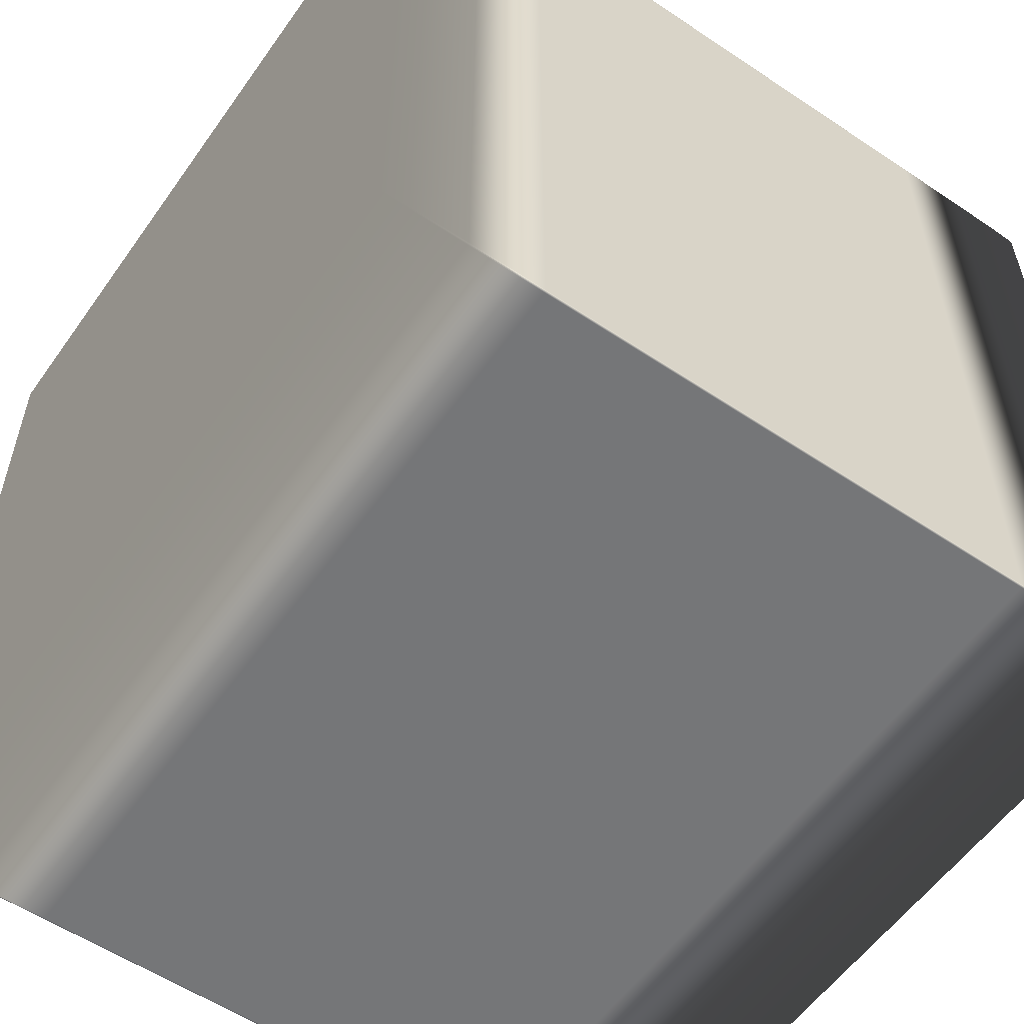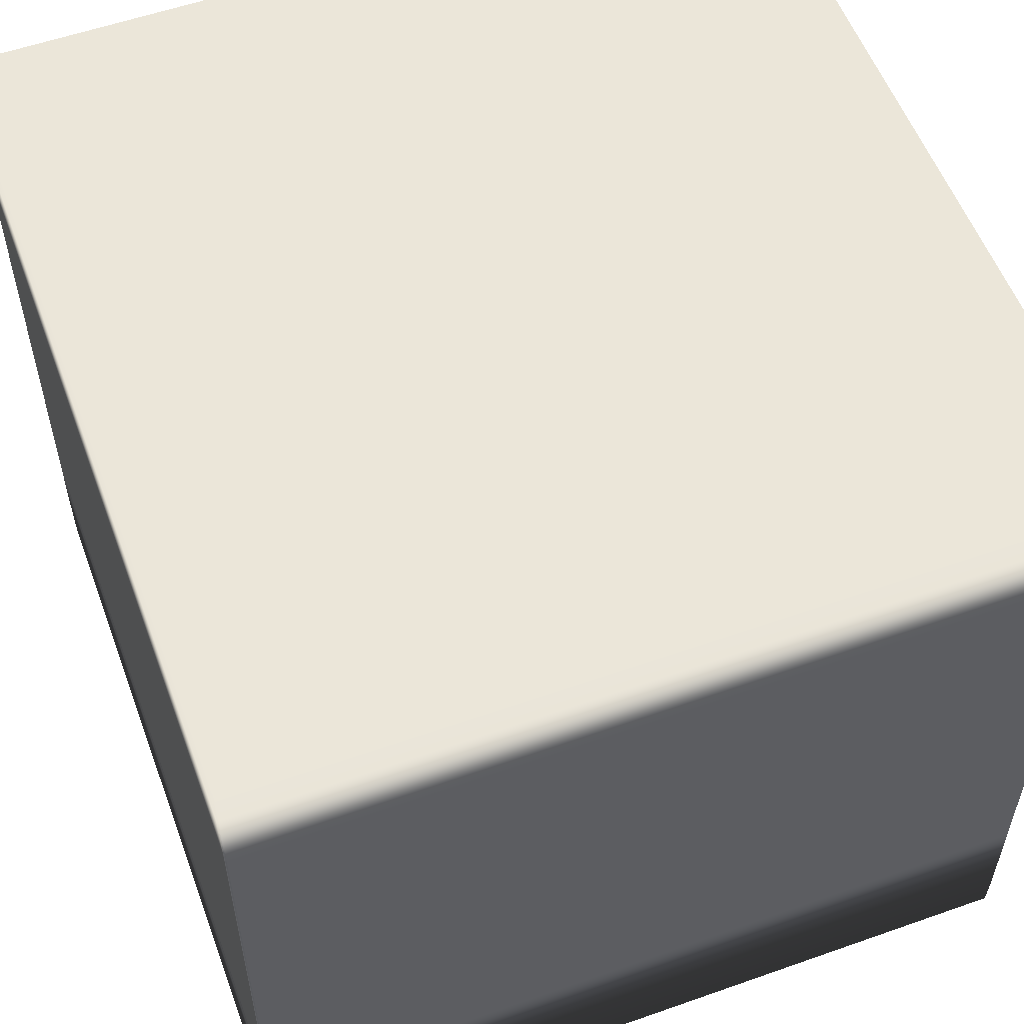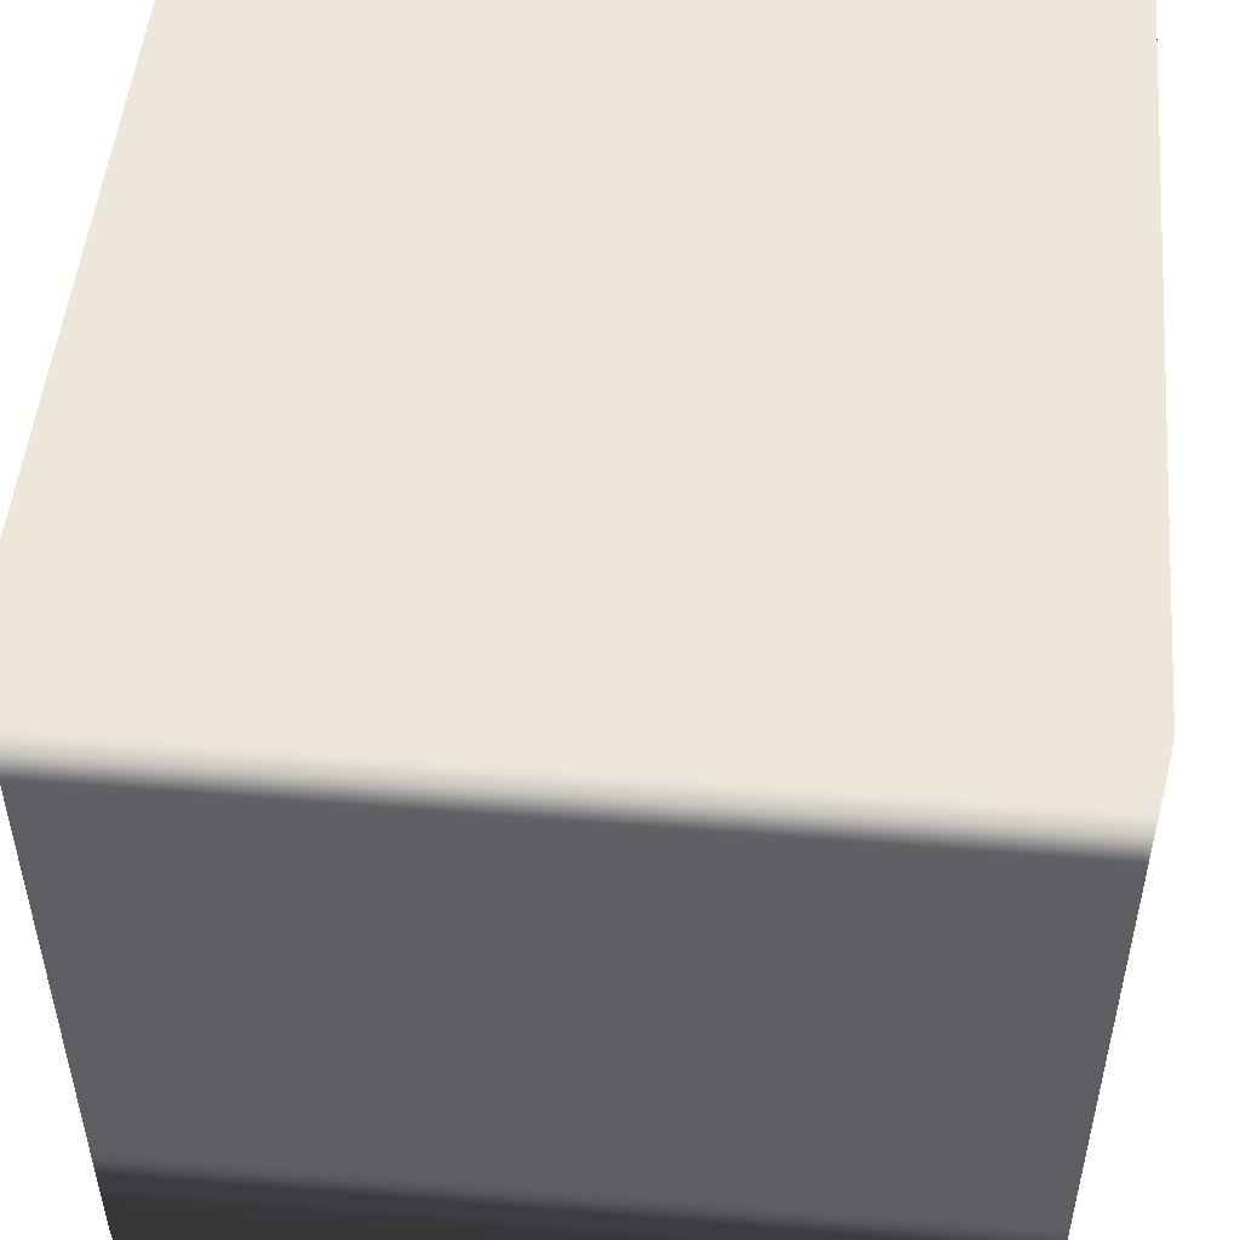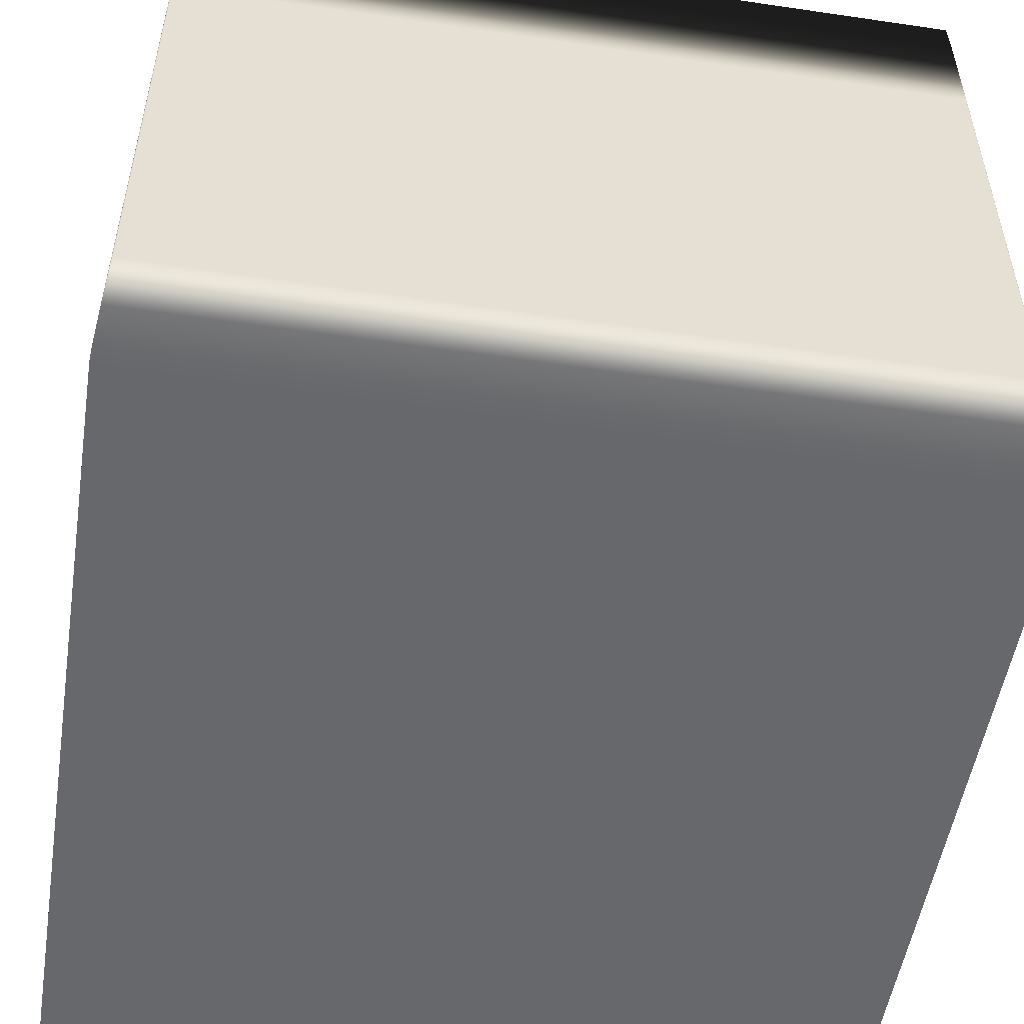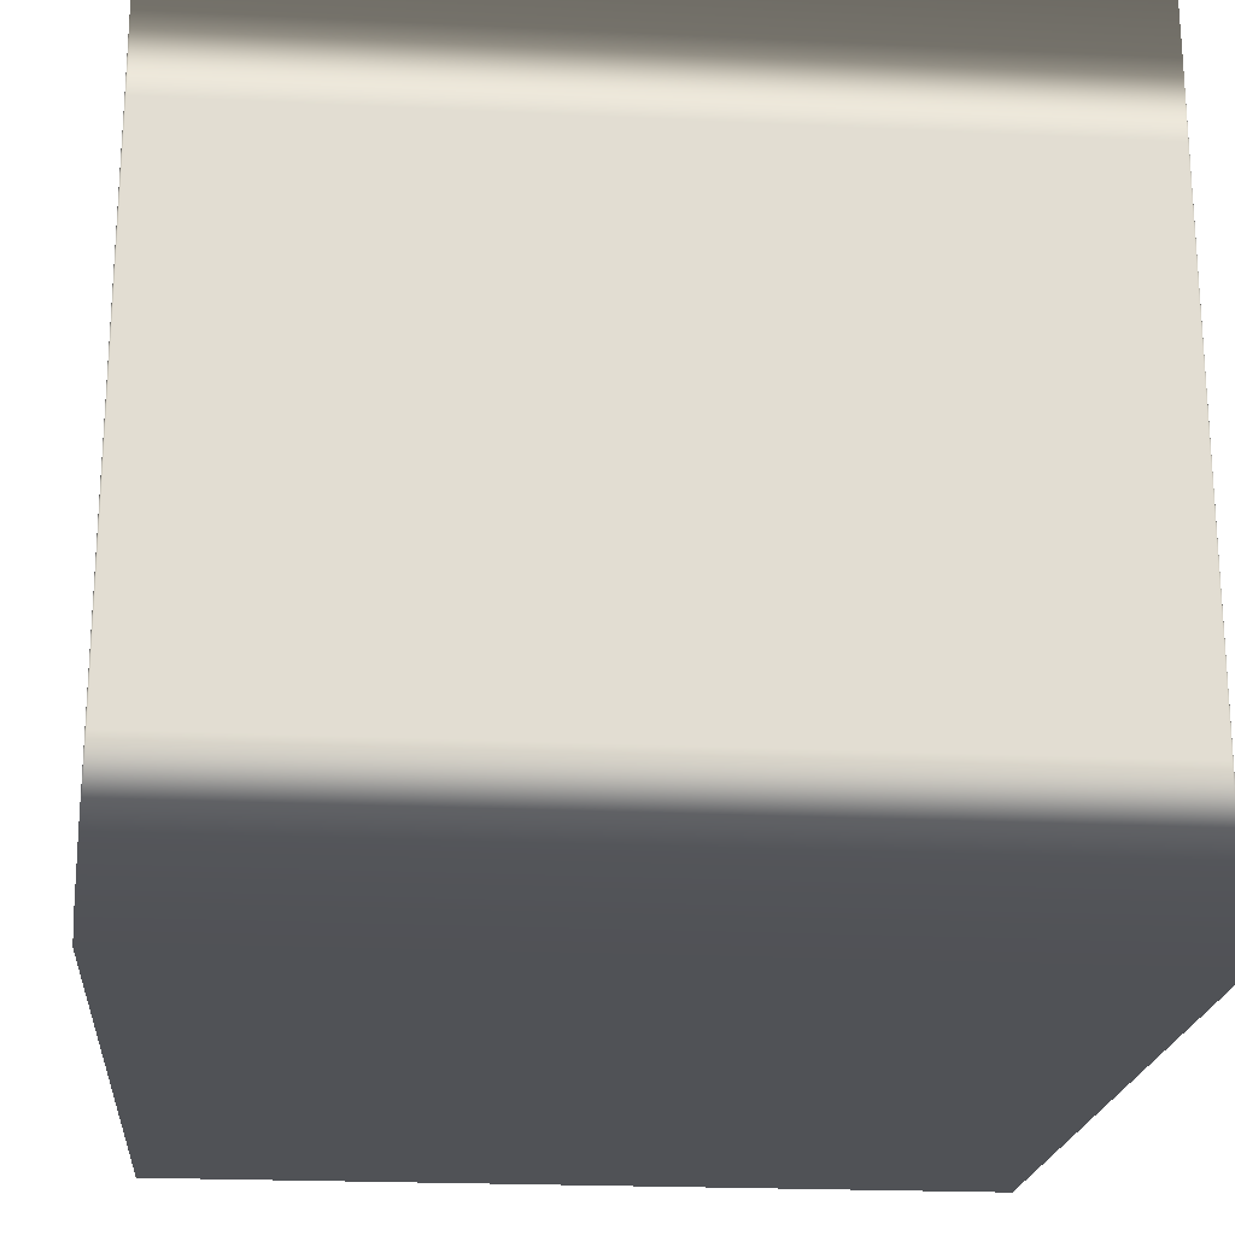
<metadata>
{"format":"obj","ext":"obj","renderer":"f3d","projection":"perspective","resolution":1024,"background":"white","views":[{"elev":-56.8,"azim":-124.9,"up":"+Z"},{"elev":56.1,"azim":-20.3,"up":"+Y"},{"elev":50.0,"azim":-84.8,"up":"+Y"},{"elev":-52.4,"azim":-9.0,"up":"+Y"},{"elev":-20.9,"azim":175.0,"up":"+Y"}]}
</metadata>
<code>
v -0.4996 -0.4 0.4996
v -0.4994 -0.4577 0.4994
v -0.4996 -0.4707 0.4986
v -0.5 -0.4 0.4986
v -0.4996 -0.3083 0.4996
v -0.5 -0.4 0.4975
v -0.4996 -0.4707 0.4975
v -0.5 -0.3083 0.4986
v -0.4996 0.3083 0.4996
v -0.5 -0.4 -0.4975
v -0.4996 -0.4707 -0.4975
v -0.5 -0.3083 0.4975
v -0.5 0.3083 0.4986
v -0.4996 0.4 0.4996
v -0.5 -0.4 -0.4986
v -0.4996 -0.4707 -0.4986
v -0.5 -0.3083 -0.4975
v -0.4996 -0.4 -0.4996
v -0.4994 -0.4577 -0.4994
v -0.5 -0.3083 -0.4986
v -0.4996 -0.3083 -0.4996
v -0.5 0.3083 0.4975
v -0.5 0.3083 -0.4986
v -0.4996 0.3083 -0.4996
v -0.5 0.3083 -0.4975
v -0.5 0.4 -0.4986
v -0.4996 0.4 -0.4996
v -0.5 0.4 -0.4975
v -0.4996 0.4707 -0.4986
v -0.4994 0.4577 -0.4994
v -0.4996 0.4707 -0.4975
v -0.5 0.4 0.4975
v -0.4996 0.4707 0.4975
v -0.5 0.4 0.4986
v -0.4996 0.4707 0.4986
v -0.4994 0.4577 0.4994
v -0.4996 -0.4707 0.4986
v -0.4994 -0.4577 0.4994
v -0.4987 -0.4707 0.4996
v -0.4987 -0.5 0.4986
v -0.4996 -0.4707 0.4975
v -0.4987 -0.4707 0.4996
v -0.4979 -0.5 0.4986
v -0.4987 -0.5 0.4986
v -0.4979 -0.4707 0.4996
v -0.4987 -0.5 0.4975
v -0.4987 -0.5 0.4975
v -0.4987 -0.5 0.4986
v -0.4979 -0.5 0.4986
v -0.4996 -0.4707 -0.4975
v -0.4987 -0.5 -0.4975
v -0.4996 -0.4707 -0.4986
v 0.4979 -0.5 0.4986
v 0.4979 -0.4707 0.4996
v -0.4979 -0.5 0.4975
v -0.4979 -0.5 0.4975
v 0.4979 -0.5 0.4975
v 0.4979 -0.5 0.4986
v 0.4987 -0.5 0.4986
v 0.4987 -0.4707 0.4996
v -0.4987 -0.5 -0.4975
v -0.4979 -0.5 -0.4975
v -0.4987 -0.5 -0.4986
v -0.4987 -0.5 -0.4986
v -0.4987 -0.5 -0.4975
v 0.4987 -0.5 0.4986
v 0.4987 -0.5 0.4975
v 0.4987 -0.4707 0.4996
v 0.4996 -0.4707 0.4986
v 0.4987 -0.5 0.4986
v 0.4987 -0.5 0.4975
v 0.4994 -0.4577 0.4994
v 0.4996 -0.4707 0.4975
v -0.4987 -0.4707 -0.4996
v -0.4994 -0.4577 -0.4994
v -0.4987 -0.5 -0.4986
v -0.4979 -0.4707 -0.4996
v -0.4987 -0.4707 -0.4996
v -0.4979 -0.5 -0.4986
v -0.4979 -0.5 -0.4986
v 0.4979 -0.4707 -0.4996
v 0.4979 -0.5 -0.4975
v 0.4979 -0.5 -0.4975
v 0.4987 -0.5 -0.4975
v 0.4979 -0.5 -0.4975
v 0.4996 -0.4707 -0.4975
v 0.4979 -0.5 -0.4986
v 0.4979 -0.5 -0.4986
v 0.4987 -0.5 -0.4975
v 0.4987 -0.4707 -0.4996
v 0.4987 -0.5 -0.4986
v 0.4987 -0.5 -0.4986
v 0.4987 -0.5 -0.4986
v 0.4996 -0.4707 -0.4986
v 0.4987 -0.4707 -0.4996
v 0.4994 -0.4577 -0.4994
v -0.4987 -0.4707 0.4996
v -0.4994 -0.4577 0.4994
v -0.4996 -0.4 0.4996
v -0.4987 -0.4 0.5
v -0.4979 -0.4707 0.4996
v -0.4987 -0.3083 0.5
v -0.4996 -0.3083 0.4996
v -0.4979 -0.4 0.5
v 0.4979 -0.4707 0.4996
v -0.4987 0.3083 0.5
v -0.4996 0.3083 0.4996
v -0.4979 -0.3083 0.5
v 0.4979 -0.4 0.5
v 0.4987 -0.4707 0.4996
v 0.4979 -0.3083 0.5
v -0.4979 0.3083 0.5
v -0.4987 0.4 0.5
v -0.4996 0.4 0.4996
v 0.4987 -0.4 0.5
v 0.4979 0.3083 0.5
v -0.4979 0.4 0.5
v -0.4987 0.4707 0.4996
v -0.4994 0.4577 0.4994
v -0.4979 0.4707 0.4996
v 0.4979 0.4 0.5
v 0.4979 0.4707 0.4996
v 0.4996 -0.4 0.4996
v 0.4994 -0.4577 0.4994
v 0.4996 -0.3083 0.4996
v 0.4987 -0.3083 0.5
v 0.4996 0.3083 0.4996
v 0.4987 0.3083 0.5
v 0.4996 0.4 0.4996
v 0.4987 0.4 0.5
v 0.4987 0.4707 0.4996
v 0.4994 0.4577 0.4994
v 0.4996 -0.4707 0.4986
v 0.4994 -0.4577 0.4994
v 0.4996 -0.4 0.4996
v 0.5 -0.4 0.4986
v 0.4996 -0.4707 0.4975
v 0.5 -0.3083 0.4986
v 0.4996 -0.3083 0.4996
v 0.5 -0.4 0.4975
v 0.4996 -0.4707 -0.4975
v 0.5 -0.3083 0.4975
v 0.5 -0.4 -0.4975
v 0.4996 -0.4707 -0.4986
v 0.5 0.3083 0.4986
v 0.4996 0.3083 0.4996
v 0.5 0.3083 0.4975
v 0.5 -0.3083 -0.4975
v 0.5 -0.4 -0.4986
v 0.5 0.4 0.4986
v 0.4996 0.4 0.4996
v 0.5 0.4 0.4975
v 0.4996 0.4707 0.4986
v 0.4994 0.4577 0.4994
v 0.4996 0.4707 0.4975
v 0.4996 -0.4 -0.4996
v 0.4994 -0.4577 -0.4994
v 0.4996 -0.3083 -0.4996
v 0.5 -0.3083 -0.4986
v 0.4996 0.3083 -0.4996
v 0.5 0.3083 -0.4975
v 0.5 0.4 -0.4975
v 0.4996 0.4707 -0.4975
v 0.5 0.3083 -0.4986
v 0.4996 0.4 -0.4996
v 0.5 0.4 -0.4986
v 0.4996 0.4707 -0.4986
v 0.4994 0.4577 -0.4994
v -0.4987 0.4707 0.4996
v -0.4994 0.4577 0.4994
v -0.4996 0.4707 0.4986
v -0.4987 0.5 0.4986
v -0.4987 0.5 0.4986
v -0.4979 0.4707 0.4996
v -0.4987 0.4707 0.4996
v -0.4987 0.5 0.4975
v -0.4996 0.4707 0.4975
v -0.4979 0.5 0.4986
v 0.4979 0.4707 0.4996
v -0.4987 0.5 0.4986
v -0.4979 0.5 0.4975
v -0.4979 0.5 0.4986
v -0.4987 0.5 0.4975
v 0.4979 0.5 0.4986
v 0.4979 0.5 0.4986
v 0.4987 0.4707 0.4996
v -0.4987 0.5 -0.4975
v -0.4996 0.4707 -0.4975
v -0.4979 0.5 -0.4975
v -0.4979 0.5 -0.4975
v 0.4979 0.5 0.4975
v -0.4979 0.5 -0.4975
v 0.4987 0.5 0.4986
v 0.4987 0.5 0.4986
v -0.4987 0.5 -0.4986
v -0.4996 0.4707 -0.4986
v -0.4987 0.5 -0.4975
v -0.4979 0.5 -0.4986
v -0.4987 0.5 -0.4986
v -0.4987 0.4707 -0.4996
v -0.4987 0.4707 -0.4996
v -0.4979 0.5 -0.4986
v -0.4987 0.5 -0.4986
v -0.4994 0.4577 -0.4994
v -0.4979 0.4707 -0.4996
v 0.4996 0.4707 0.4986
v 0.4987 0.4707 0.4996
v 0.4987 0.5 0.4986
v 0.4994 0.4577 0.4994
v 0.4996 0.4707 0.4975
v 0.4987 0.5 0.4975
v 0.4987 0.5 0.4975
v 0.4996 0.4707 -0.4975
v 0.4979 0.5 -0.4975
v 0.4979 0.5 -0.4975
v 0.4979 0.5 -0.4986
v 0.4979 0.5 -0.4986
v 0.4979 0.4707 -0.4996
v 0.4987 0.5 -0.4975
v 0.4979 0.5 -0.4975
v 0.4987 0.5 -0.4975
v 0.4996 0.4707 -0.4986
v 0.4987 0.5 -0.4986
v 0.4987 0.5 -0.4986
v 0.4987 0.5 -0.4986
v 0.4987 0.4707 -0.4996
v 0.4987 0.4707 -0.4996
v 0.4994 0.4577 -0.4994
v -0.4987 0.4707 -0.4996
v -0.4994 0.4577 -0.4994
v -0.4996 0.4 -0.4996
v -0.4987 0.4 -0.5
v -0.4979 0.4707 -0.4996
v -0.4987 0.3083 -0.5
v -0.4996 0.3083 -0.4996
v -0.4979 0.4 -0.5
v 0.4979 0.4707 -0.4996
v -0.4987 -0.3083 -0.5
v -0.4996 -0.3083 -0.4996
v -0.4979 0.3083 -0.5
v 0.4979 0.4 -0.5
v 0.4987 0.4707 -0.4996
v -0.4987 -0.4 -0.5
v -0.4996 -0.4 -0.4996
v -0.4979 -0.3083 -0.5
v 0.4979 0.3083 -0.5
v -0.4987 -0.4707 -0.4996
v -0.4994 -0.4577 -0.4994
v -0.4979 -0.4 -0.5
v -0.4979 -0.4707 -0.4996
v 0.4979 -0.3083 -0.5
v 0.4979 -0.4 -0.5
v 0.4979 -0.4707 -0.4996
v 0.4987 -0.3083 -0.5
v 0.4987 -0.4 -0.5
v 0.4987 -0.4707 -0.4996
v 0.4996 -0.4 -0.4996
v 0.4994 -0.4577 -0.4994
v 0.4996 -0.3083 -0.4996
v 0.4987 0.3083 -0.5
v 0.4996 0.3083 -0.4996
v 0.4987 0.4 -0.5
v 0.4996 0.4 -0.4996
v 0.4994 0.4577 -0.4994
g Cube_2543_0
f 1 3 2
f 1 4 3
f 4 1 5
f 3 4 6
f 3 6 7
f 4 5 8
f 6 4 8
f 8 5 9
f 7 6 10
f 7 10 11
f 6 8 12
f 10 6 12
f 8 9 13
f 12 8 13
f 13 9 14
f 11 10 15
f 11 15 16
f 10 12 17
f 15 10 17
f 16 15 18
f 16 18 19
f 20 18 15
f 15 17 20
f 20 21 18
f 17 12 22
f 12 13 22
f 23 21 20
f 23 24 21
f 20 17 25
f 17 22 25
f 20 25 23
f 26 24 23
f 26 27 24
f 23 25 28
f 28 25 22
f 23 28 26
f 27 26 29
f 28 29 26
f 27 29 30
f 28 31 29
f 28 22 32
f 32 31 28
f 32 22 13
f 32 33 31
f 32 13 34
f 34 33 32
f 13 14 34
f 34 35 33
f 35 34 14
f 35 14 36
f 37 39 38
f 37 40 39
f 40 37 41
f 42 44 43
f 42 43 45
f 40 41 46
f 47 49 48
f 46 41 50
f 46 50 51
f 51 50 52
f 45 43 53
f 45 53 54
f 47 55 49
f 51 56 46
f 49 55 57
f 49 57 58
f 54 53 59
f 54 59 60
f 61 62 55
f 57 55 62
f 51 52 63
f 64 62 65
f 58 67 66
f 58 57 67
f 68 70 69
f 69 70 71
f 68 69 72
f 69 71 73
f 74 63 52
f 74 52 75
f 76 78 77
f 76 77 79
f 64 80 62
f 79 77 81
f 57 62 82
f 67 57 83
f 82 62 80
f 73 71 84
f 71 85 84
f 73 84 86
f 79 81 87
f 82 80 88
f 89 82 88
f 87 81 90
f 86 84 91
f 89 88 92
f 87 90 93
f 86 91 94
f 94 91 95
f 94 95 96
f 97 99 98
f 97 100 99
f 100 97 101
f 99 100 102
f 99 102 103
f 100 101 104
f 104 101 105
f 103 102 106
f 103 106 107
f 100 108 102
f 100 104 108
f 104 105 109
f 109 105 110
f 111 104 109
f 111 108 104
f 102 108 112
f 102 112 106
f 107 106 113
f 107 113 114
f 109 110 115
f 111 109 115
f 116 108 111
f 116 112 108
f 106 112 117
f 106 117 113
f 117 112 116
f 114 113 118
f 118 113 117
f 114 118 119
f 118 117 120
f 120 117 121
f 117 116 121
f 120 121 122
f 123 115 110
f 123 110 124
f 115 123 125
f 115 125 126
f 111 115 126
f 116 111 126
f 126 125 127
f 116 126 128
f 126 127 128
f 121 116 128
f 128 127 129
f 122 121 130
f 121 128 130
f 128 129 130
f 122 130 131
f 131 130 129
f 131 129 132
f 133 135 134
f 133 136 135
f 136 133 137
f 135 136 138
f 135 138 139
f 136 137 140
f 140 137 141
f 136 140 142
f 136 142 138
f 140 141 143
f 142 140 143
f 143 141 144
f 139 138 145
f 139 145 146
f 138 142 147
f 138 147 145
f 142 143 148
f 147 142 148
f 143 144 149
f 148 143 149
f 146 145 150
f 146 150 151
f 145 147 152
f 145 152 150
f 151 150 153
f 153 150 152
f 151 153 154
f 153 152 155
f 156 149 144
f 156 144 157
f 158 149 156
f 158 159 149
f 160 159 158
f 148 149 159
f 147 148 161
f 152 147 161
f 161 148 159
f 155 152 162
f 152 161 162
f 155 162 163
f 160 164 159
f 161 159 164
f 162 161 164
f 165 164 160
f 163 162 166
f 162 164 166
f 165 166 164
f 163 166 167
f 167 166 165
f 167 165 168
f 169 171 170
f 169 172 171
f 173 175 174
f 171 172 176
f 171 176 177
f 173 174 178
f 178 174 179
f 180 182 181
f 180 181 183
f 178 179 184
f 181 182 185
f 184 179 186
f 177 176 187
f 177 187 188
f 183 181 189
f 176 190 187
f 181 185 191
f 192 181 191
f 184 186 193
f 191 185 194
f 188 187 195
f 188 195 196
f 197 192 198
f 197 198 199
f 196 195 200
f 201 203 202
f 196 200 204
f 201 202 205
f 206 208 207
f 206 207 209
f 208 206 210
f 208 210 211
f 191 194 212
f 211 210 213
f 192 191 214
f 198 192 214
f 215 191 212
f 205 202 216
f 198 214 217
f 205 216 218
f 211 213 219
f 220 211 219
f 217 214 221
f 219 213 222
f 218 216 223
f 217 221 224
f 219 222 225
f 218 223 226
f 227 225 222
f 227 222 228
f 229 231 230
f 229 232 231
f 232 229 233
f 231 232 234
f 231 234 235
f 232 233 236
f 236 233 237
f 235 234 238
f 235 238 239
f 232 240 234
f 232 236 240
f 236 237 241
f 241 237 242
f 239 238 243
f 239 243 244
f 234 245 238
f 234 240 245
f 246 240 236
f 246 236 241
f 244 243 247
f 244 247 248
f 238 249 243
f 247 243 249
f 238 245 249
f 247 249 250
f 251 245 240
f 249 245 251
f 251 240 246
f 250 249 252
f 249 251 252
f 250 252 253
f 254 251 246
f 252 251 254
f 253 252 255
f 252 254 255
f 253 255 256
f 256 255 257
f 254 257 255
f 256 257 258
f 254 259 257
f 254 246 260
f 260 259 254
f 260 246 241
f 260 261 259
f 260 241 262
f 262 261 260
f 241 242 262
f 262 263 261
f 263 262 242
f 263 242 264

</code>
